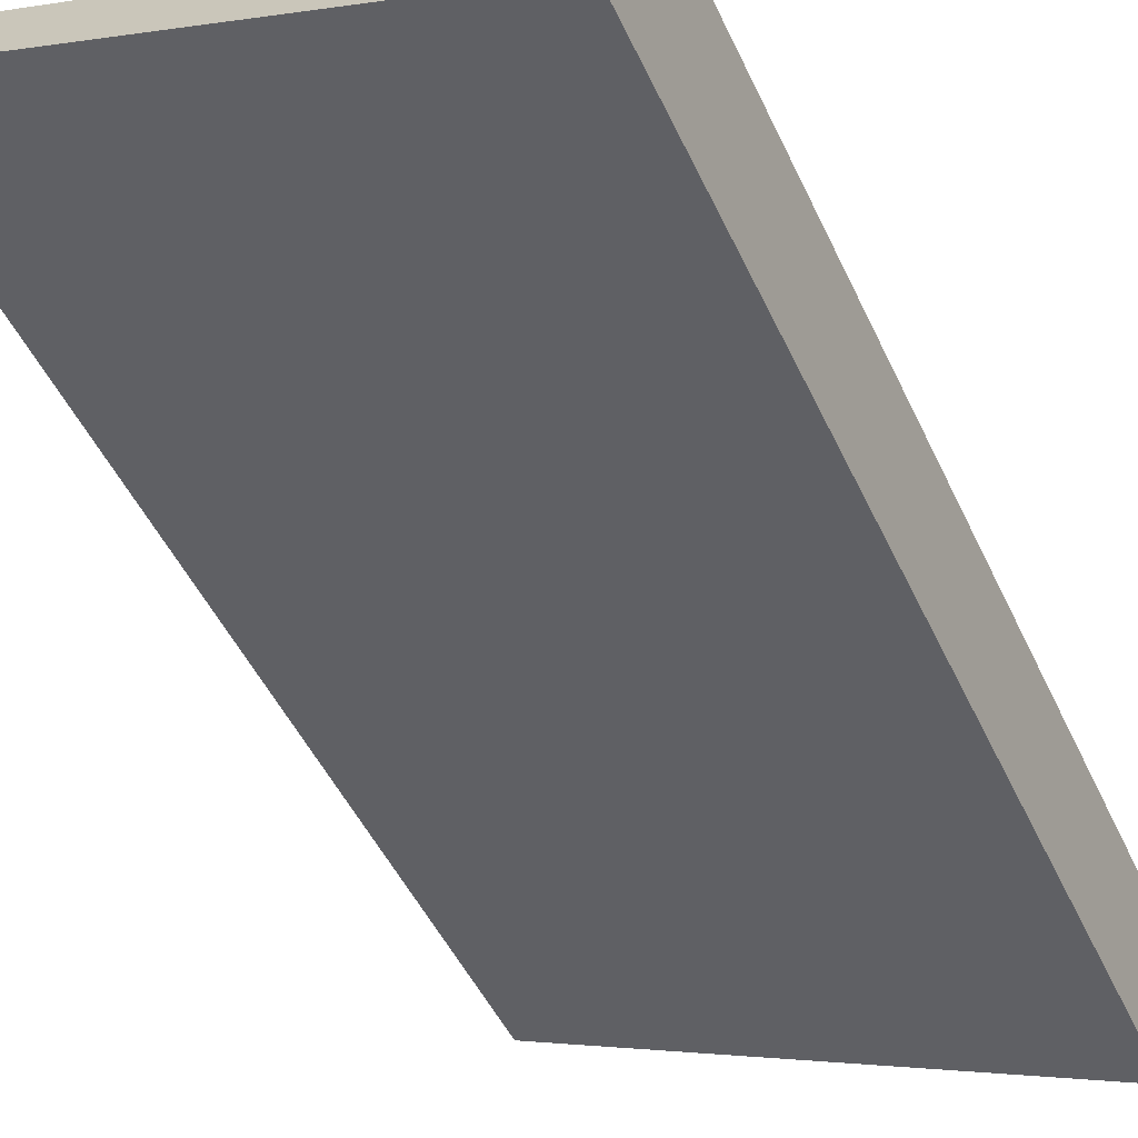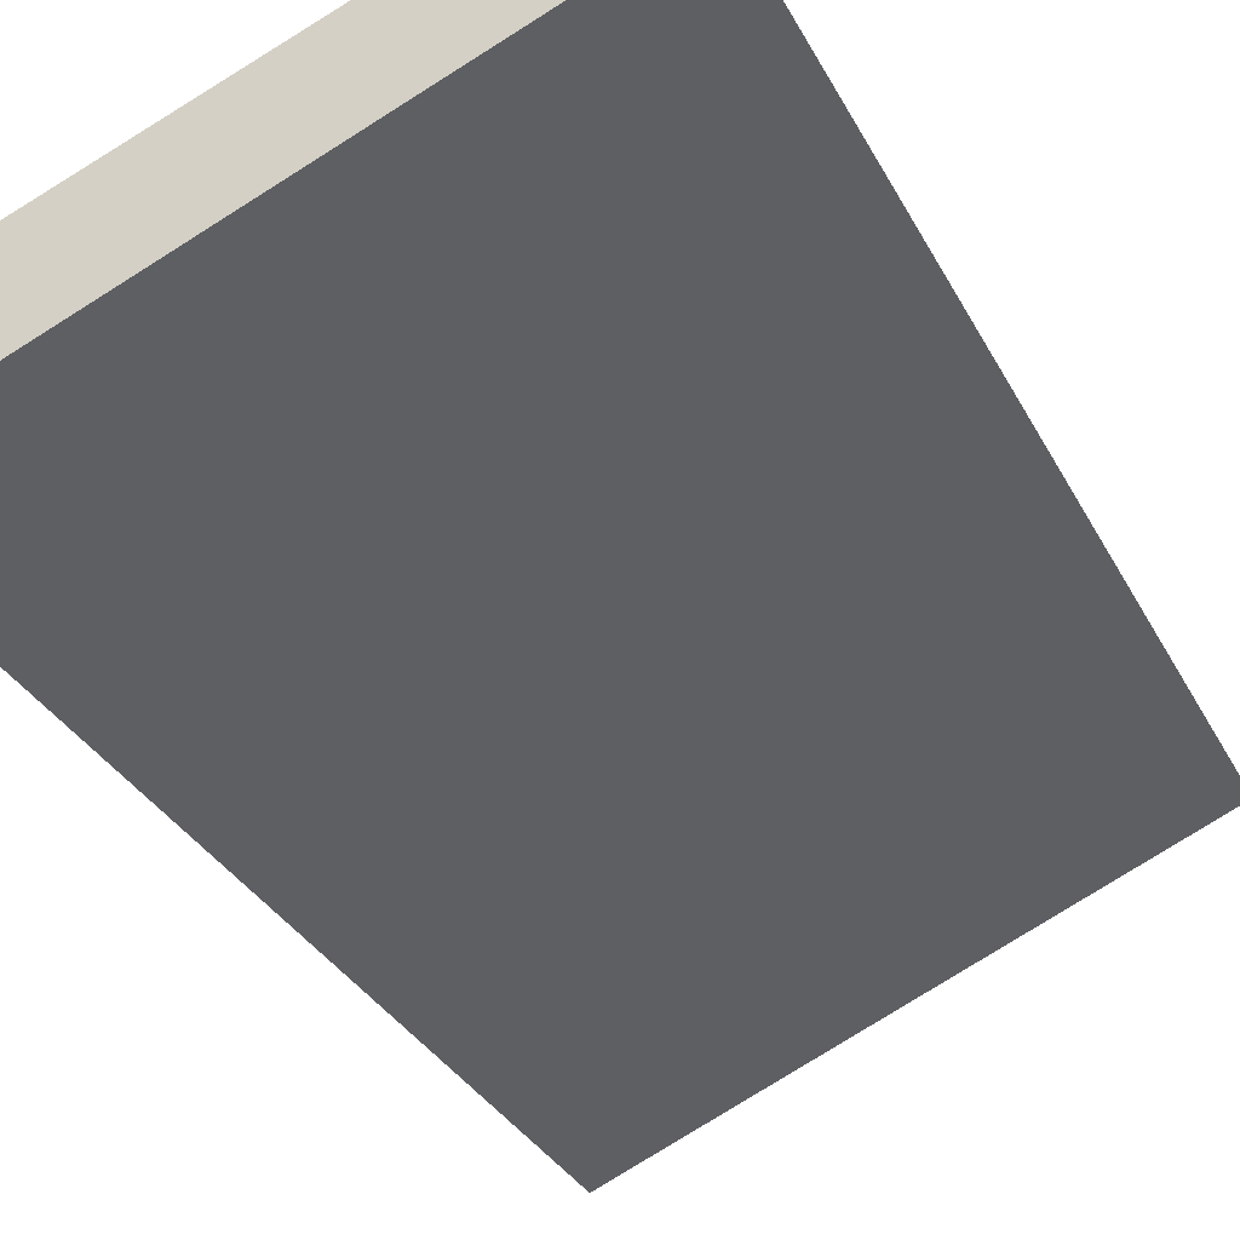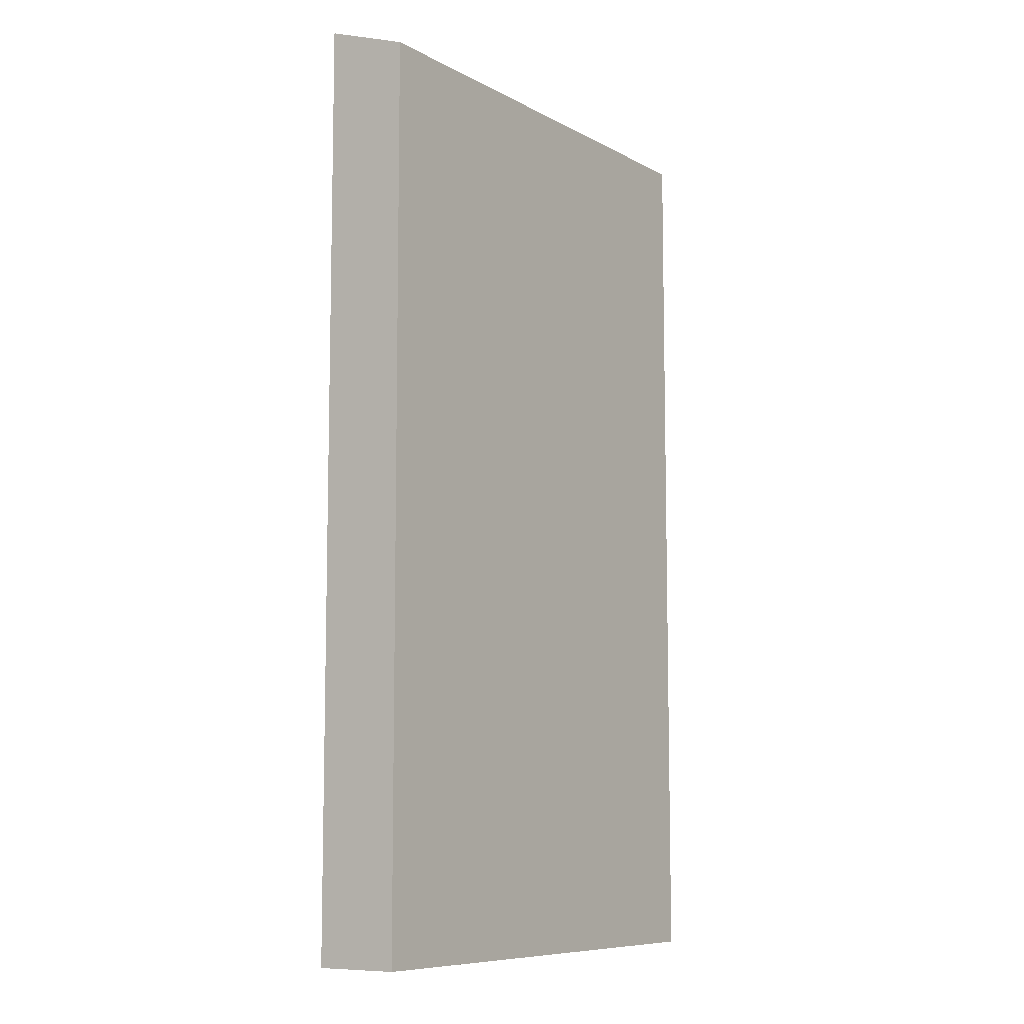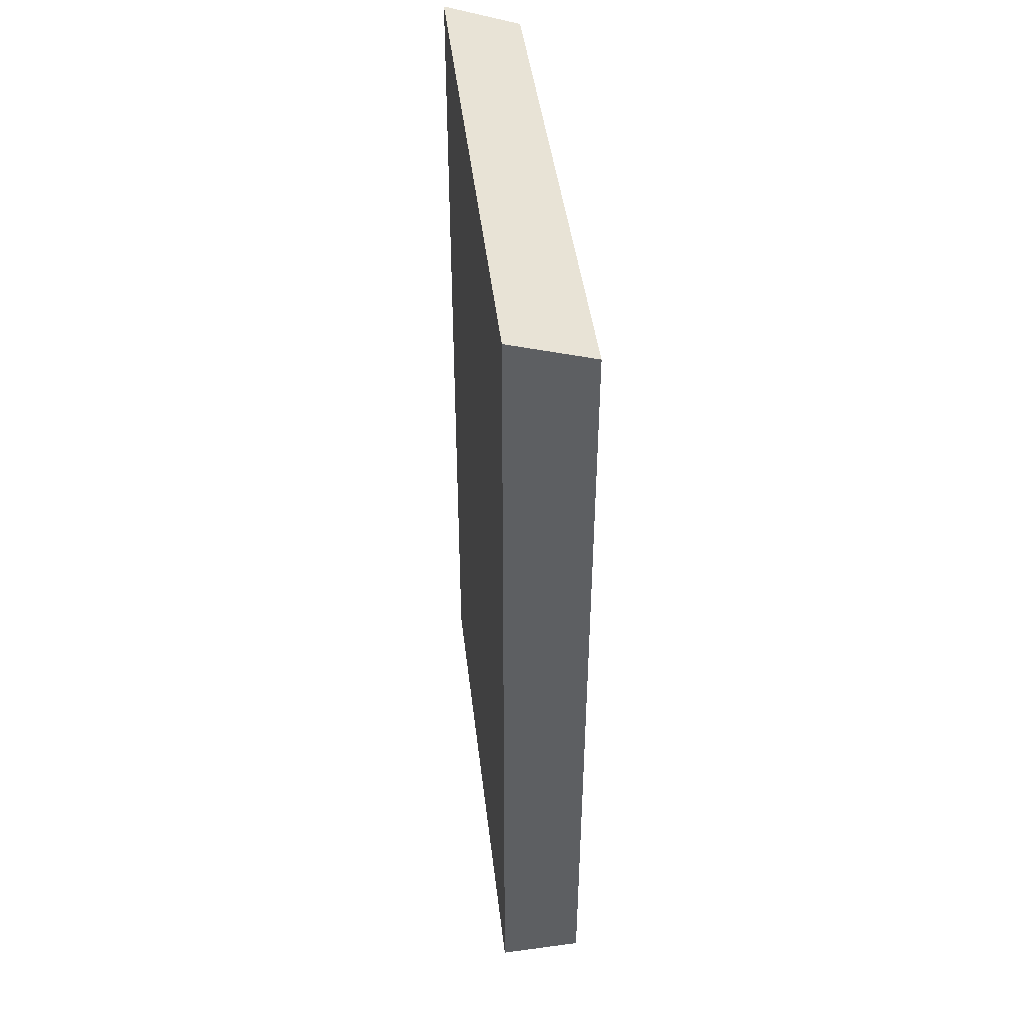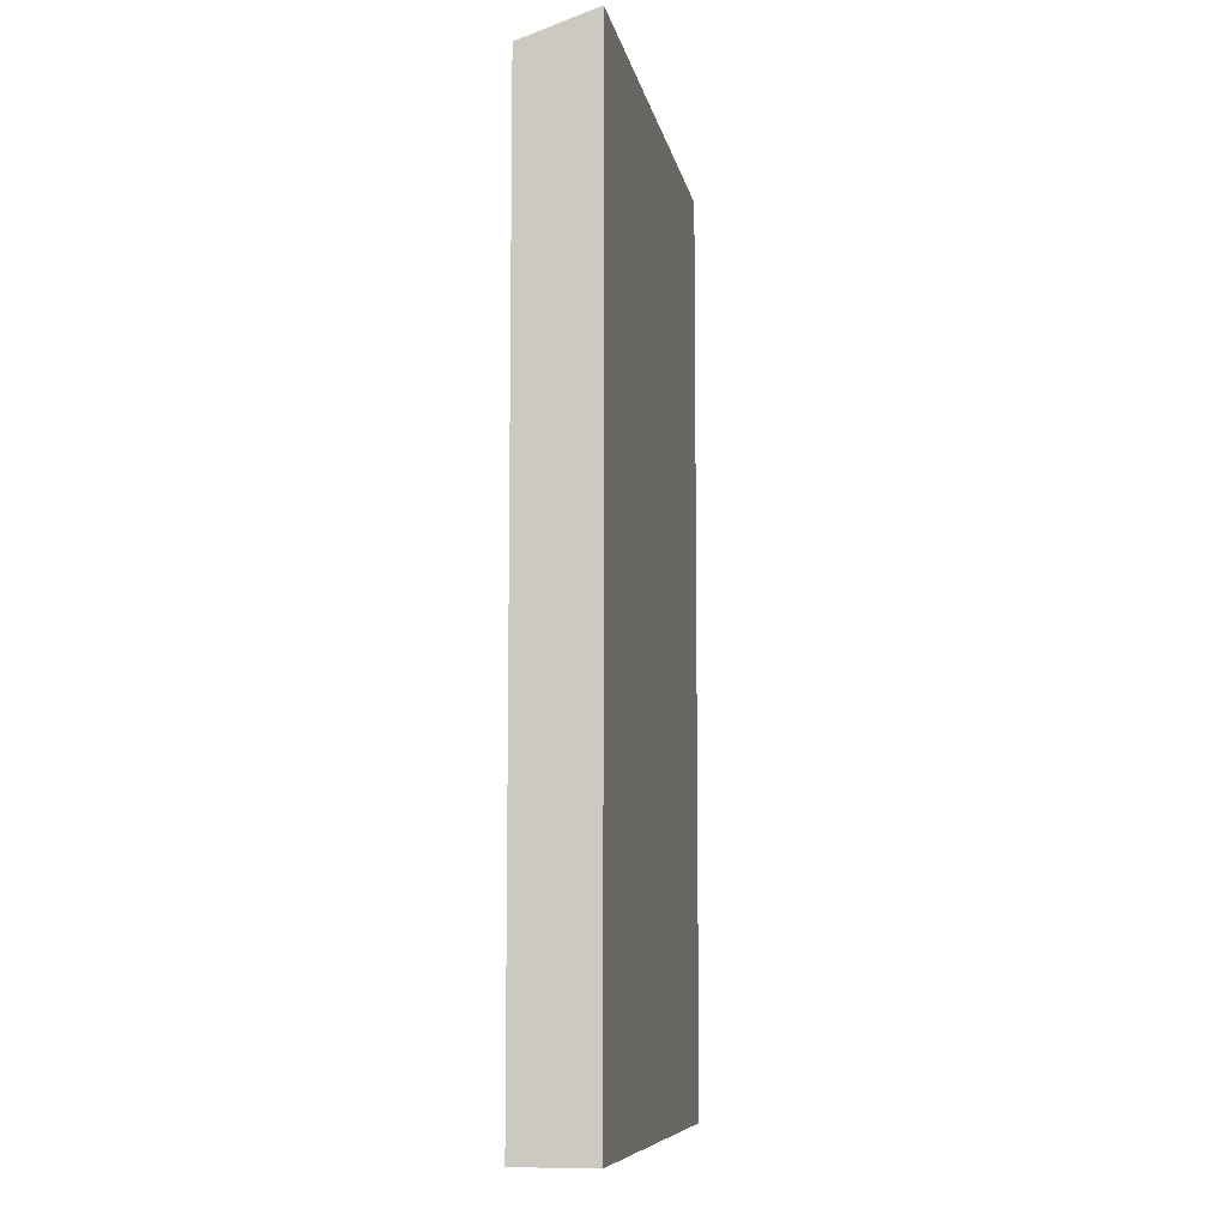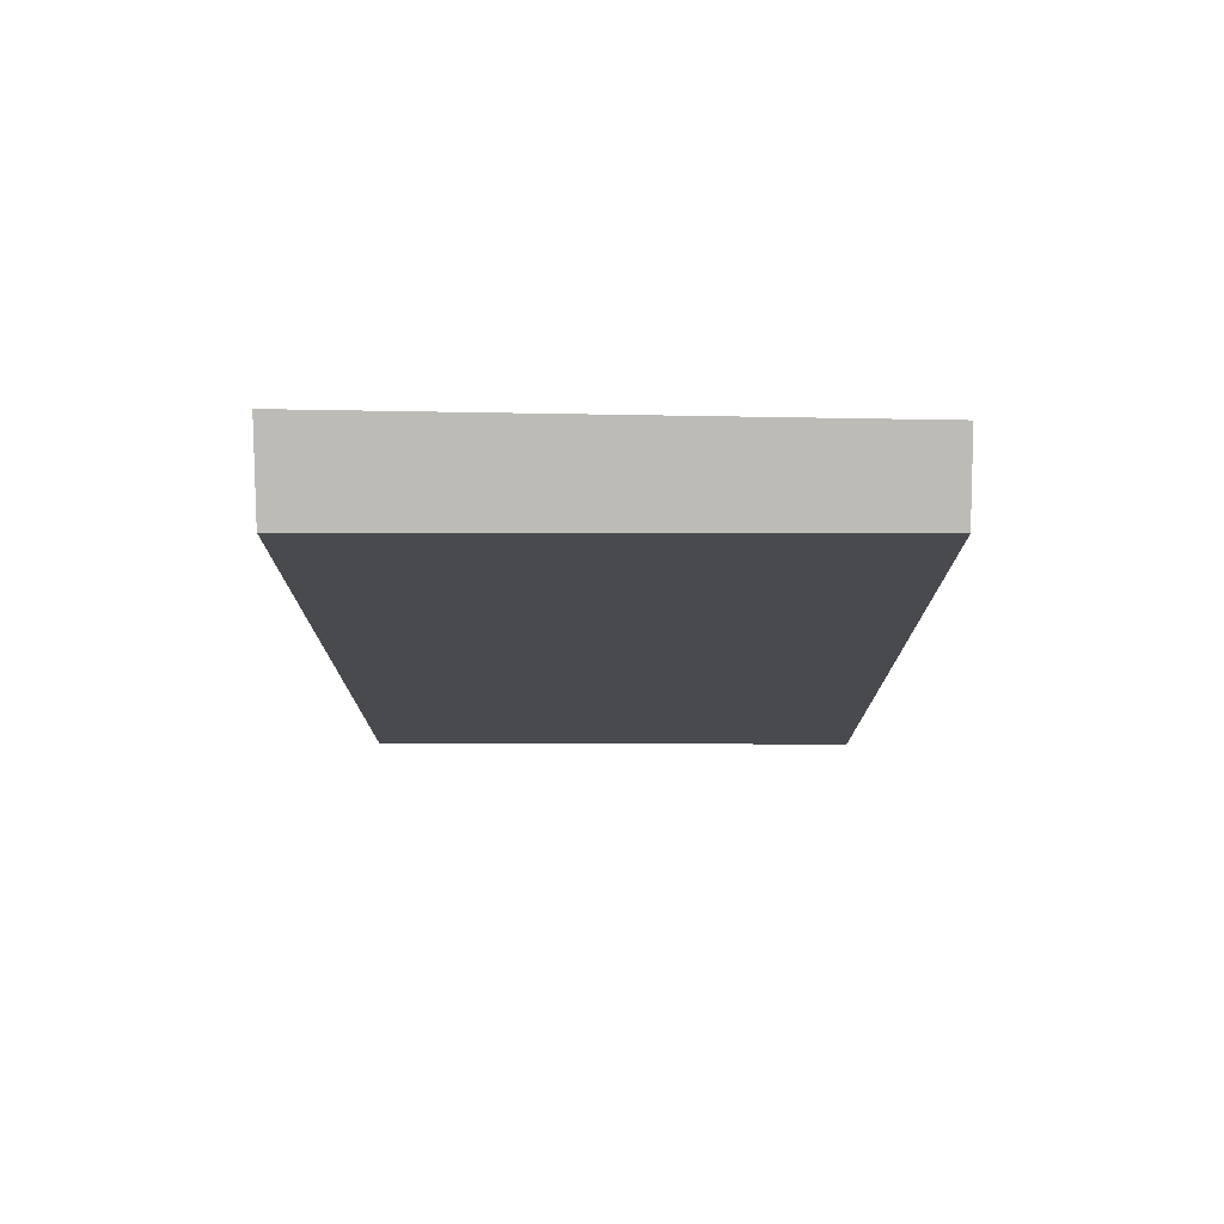
<metadata>
{"format":"obj","ext":"obj","renderer":"f3d","projection":"perspective","resolution":1024,"background":"white","views":[{"elev":-47.9,"azim":-156.0,"up":"+Z"},{"elev":-31.4,"azim":23.2,"up":"+Z"},{"elev":-8.6,"azim":-77.1,"up":"+Y"},{"elev":46.0,"azim":-119.5,"up":"+Y"},{"elev":-8.4,"azim":77.4,"up":"+Y"},{"elev":77.2,"azim":-21.9,"up":"+Y"}]}
</metadata>
<code>
v  0 15.53 9.509e-16
v  4.543 16.01 0.355
v  0.509 16.01 -1.345
v  8.137 15.57 3.296
v  8.641 16.01 2.081
v  8.641 -1.274e-16 2.081
v  0.509 8.236e-17 -1.345
v  4.543 -2.174e-17 0.355
v  0 0 0
v  8.137 -2.018e-16 3.296
g defaultobject
f 1 2 3
f 2 1 4
f 2 4 5
f 6 2 5
f 2 6 3
f 3 6 7
f 7 6 8
f 7 1 3
f 1 7 9
f 1 10 4
f 10 1 9
f 4 6 5
f 6 4 10
f 8 9 7
f 9 8 10
f 10 8 6

</code>
